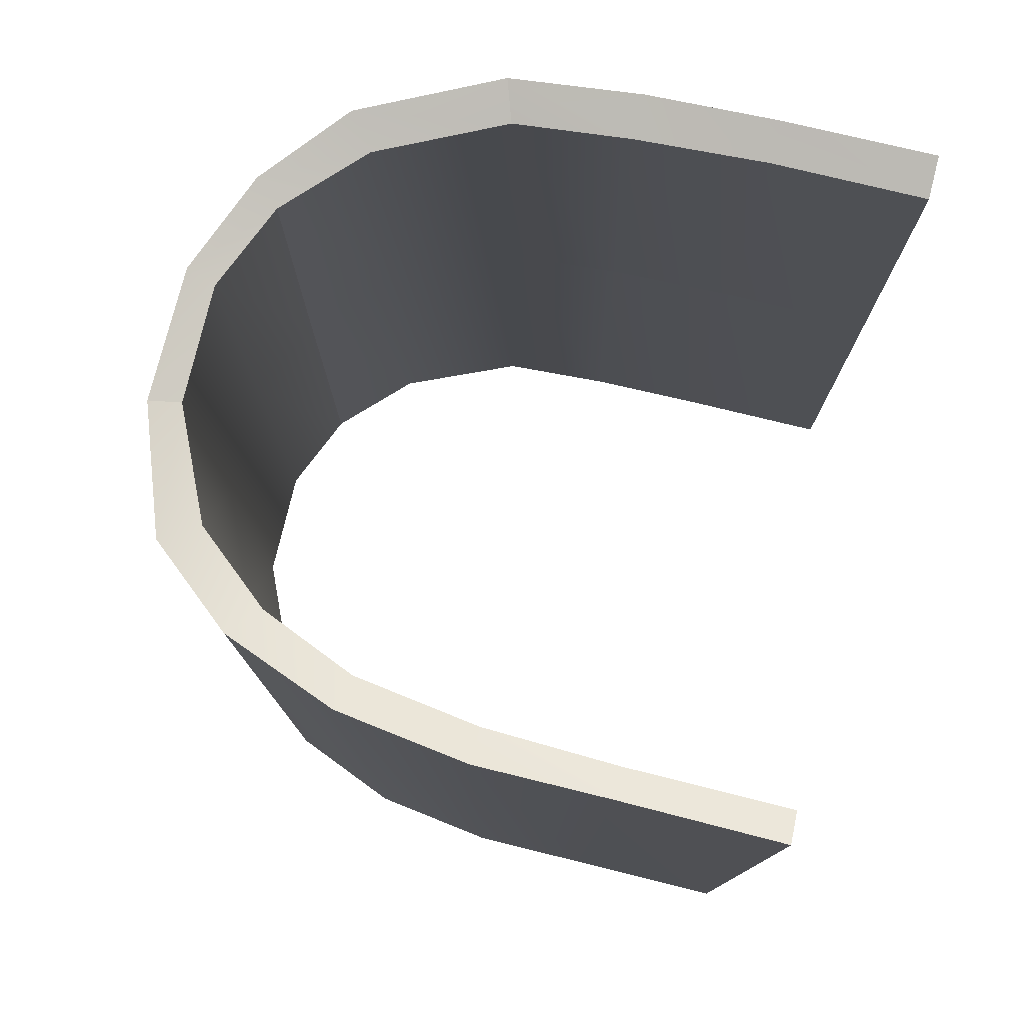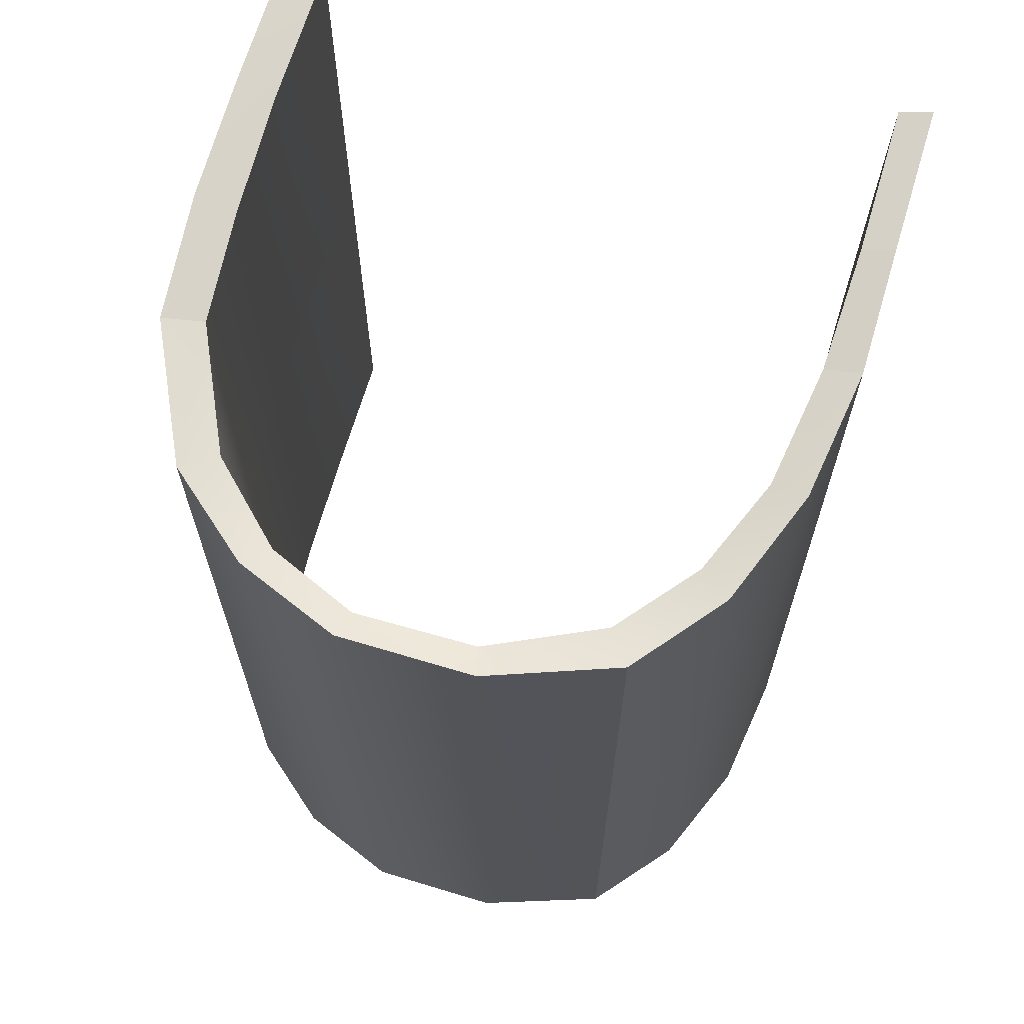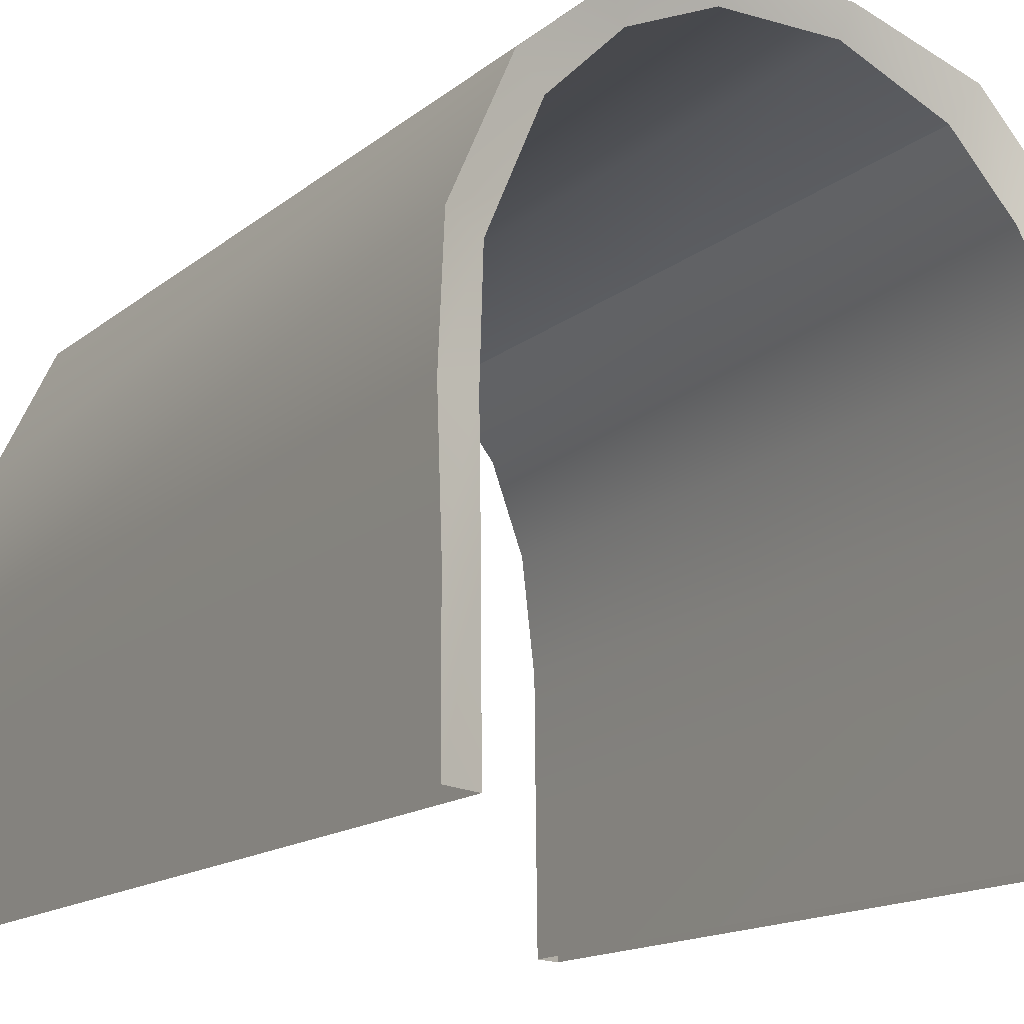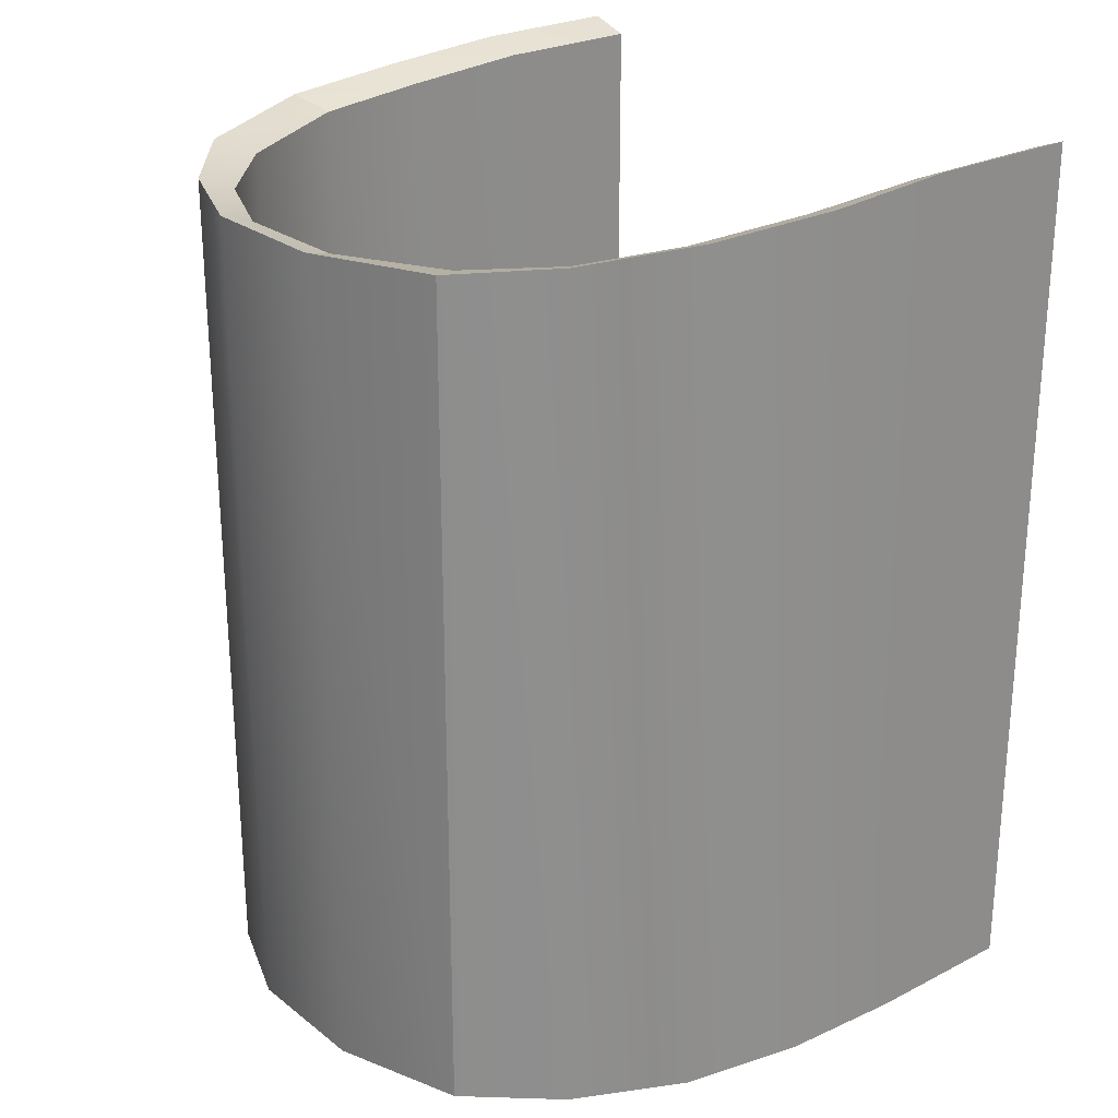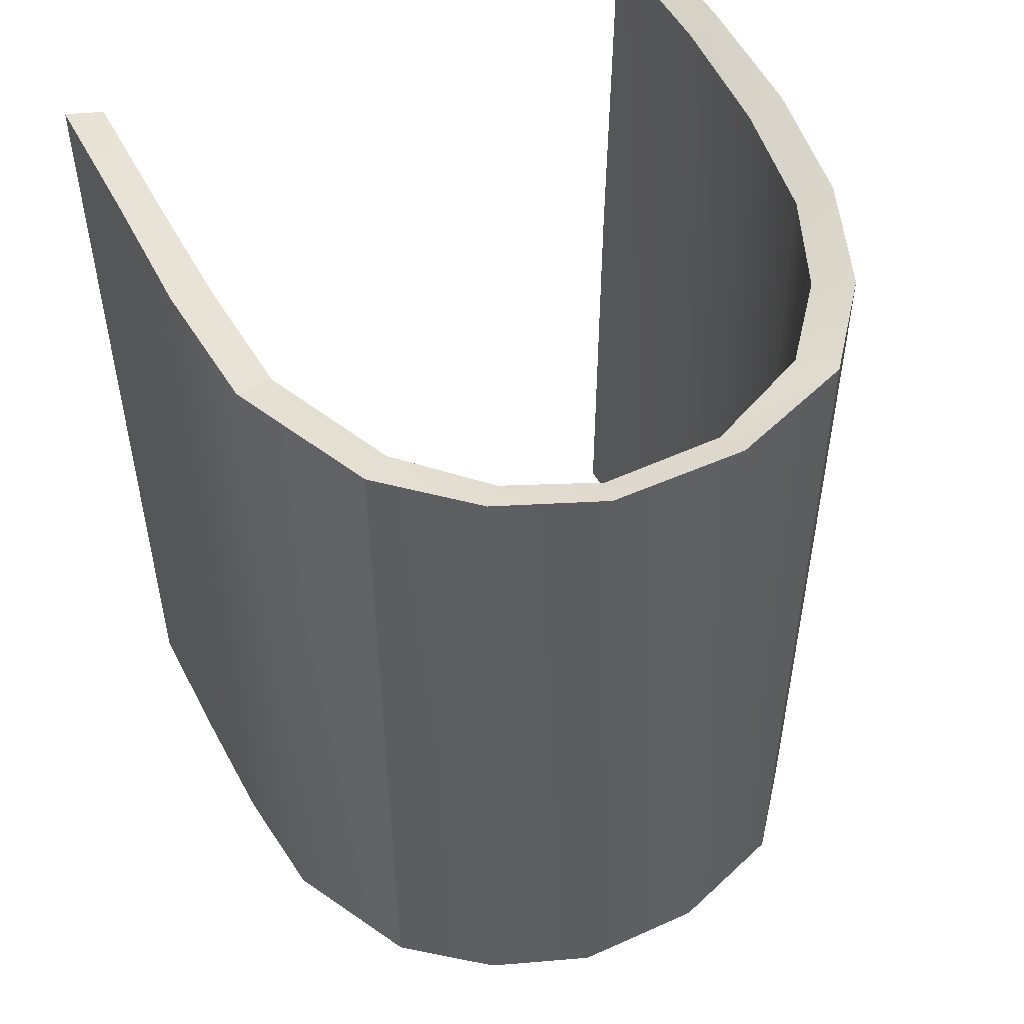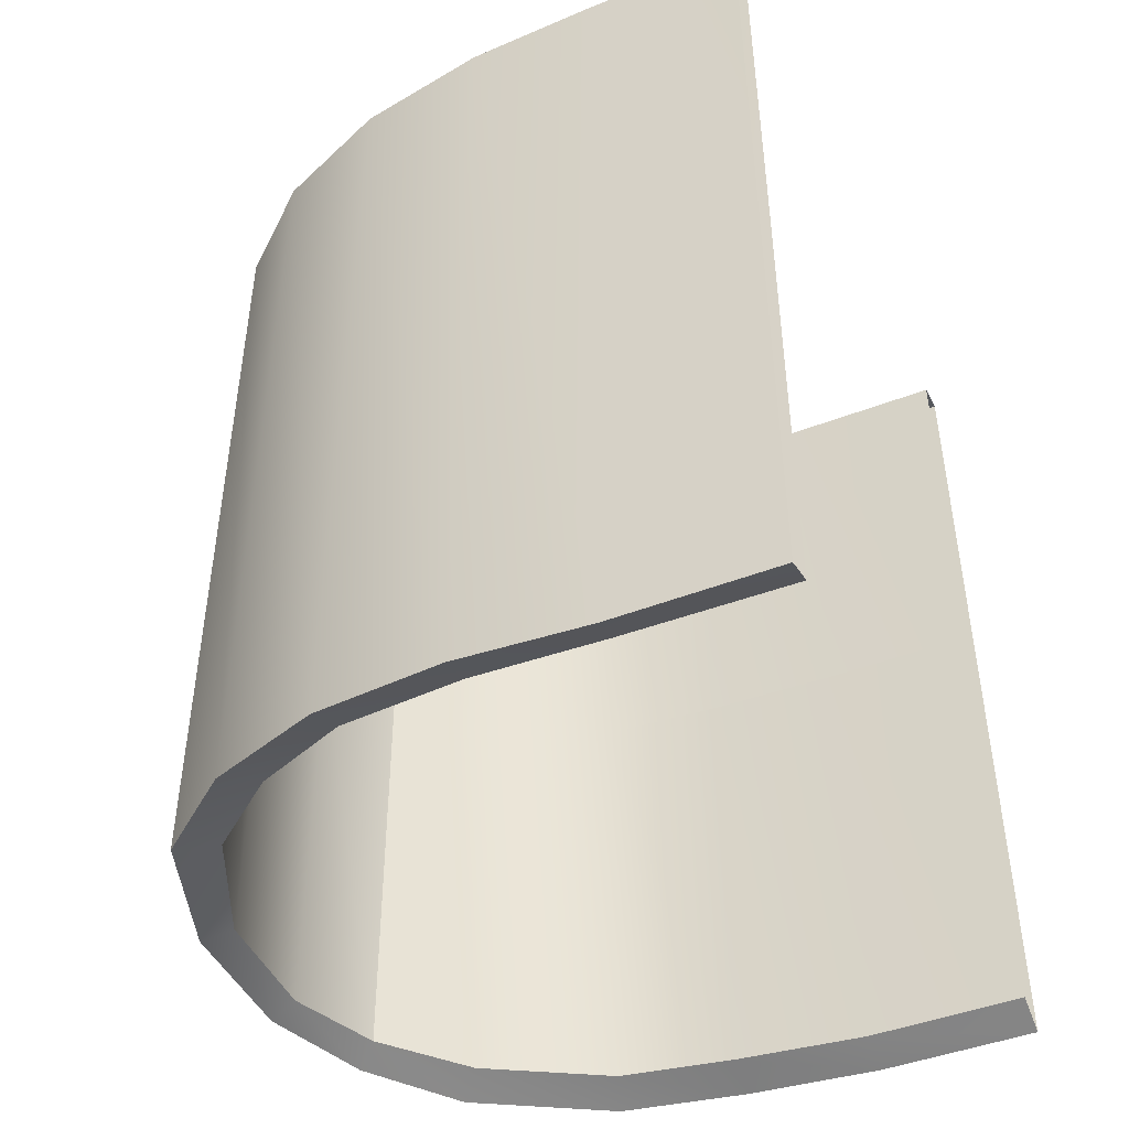
<metadata>
{"format":"obj","ext":"obj","renderer":"f3d","projection":"perspective","resolution":1024,"background":"white","views":[{"elev":77.6,"azim":-76.7,"up":"+Z"},{"elev":66.3,"azim":-164.1,"up":"+Z"},{"elev":-15.1,"azim":148.3,"up":"+Y"},{"elev":25.3,"azim":-130.1,"up":"+Z"},{"elev":50.4,"azim":152.9,"up":"+Z"},{"elev":-46.0,"azim":-66.6,"up":"+Z"}]}
</metadata>
<code>
g Tube03
v 9.801 50.42 -2.539
v -8.035 50.54 -113.1
v -8.035 50.73 -2.539
v 9.801 50.23 -113.1
v 9.801 50.23 -113.1
v -7.037 46.49 -111.7
v -8.035 50.54 -113.1
v 8.742 46.44 -111.7
v 8.742 46.44 -111.7
v -7.037 46.68 -53.67
v -7.037 46.49 -111.7
v 8.742 46.64 -53.67
v -7.037 46.68 -3.748
v 8.742 46.64 -3.748
v 8.742 46.64 -3.748
v -8.035 50.73 -2.539
v -7.037 46.68 -3.748
v 9.801 50.42 -2.539
v -24.9 44.93 -113.4
v -24.9 44.93 -2.132
v -21.72 40.09 -111.7
v -24.9 44.93 -113.4
v -21.72 40.09 -53.67
v -21.72 40.09 -111.7
v -21.72 40.09 -3.453
v -7.037 46.68 -3.748
v -24.9 44.93 -2.132
v -21.72 40.09 -3.453
v -8.035 50.73 -2.539
v -24.9 44.93 -2.132
v -34.4 33.7 -113.9
v -34.4 33.7 -1.301
v -24.9 44.93 -113.4
v -30.23 30.07 -112.3
v -34.4 33.7 -113.9
v -21.72 40.09 -111.7
v -30.23 30.07 -53.67
v -30.23 30.07 -112.3
v -21.72 40.09 -53.67
v -30.23 30.07 -2.941
v -21.72 40.09 -3.453
v -34.4 33.7 -1.301
v -30.23 30.07 -2.941
v -40.74 18.41 -115
v -40.5 18.41 -0.2149
v -36.19 17.4 -113.3
v -40.74 18.41 -115
v -36.19 17.4 -53.67
v -36.19 17.4 -113.3
v -35.73 17.32 -1.887
v -40.5 18.41 -0.2149
v -35.73 17.32 -1.887
v -43.3 0.8961 -116.1
v -43.22 0.9182 0.8711
v -38.55 0.7996 -114.4
v -43.3 0.8961 -116.1
v -38.55 0.7996 -53.67
v -38.55 0.7996 -114.4
v -38.38 0.7608 -0.8325
v -43.22 0.9182 0.8711
v -38.38 0.7608 -0.8325
v -43.4 -16.72 -117.2
v -43.47 -16.7 2
v -39.1 -16.63 -115.5
v -43.4 -16.72 -117.2
v -39.1 -16.63 -53.67
v -39.1 -16.63 -115.5
v -39.24 -16.66 0.2639
v -38.38 0.7608 -0.8325
v -43.47 -16.7 2
v -39.24 -16.66 0.2639
v -43.22 0.9182 0.8711
v -43.6 -38.17 -117.2
v -43.86 -38.14 2
v -38.99 -38.13 -115.5
v -43.6 -38.17 -117.2
v -38.99 -38.13 -53.67
v -38.99 -38.13 -115.5
v -39.5 -38.15 0.2639
v -39.24 -16.66 0.2639
v -43.86 -38.14 2
v -39.5 -38.15 0.2639
v -43.47 -16.7 2
v 44.5 -38.66 2
v 44.54 -18.41 -117.2
v 44.54 -18.41 2
v 44.5 -38.66 -117.2
v 44.5 -38.66 -117.2
v 39.38 -18.4 -115.5
v 44.54 -18.41 -117.2
v 39.25 -38.74 -115.5
v 39.25 -38.74 -115.5
v 39.38 -18.4 -53.67
v 39.38 -18.4 -115.5
v 39.25 -38.74 -53.67
v 39.38 -18.4 0.2639
v 39.38 -18.4 -53.67
v 39.25 -38.74 0.264
v 39.25 -38.74 0.264
v 44.54 -18.41 2
v 39.38 -18.4 0.2639
v 44.5 -38.66 2
v 44.5 -0.8968 -116.1
v 44.5 -0.8968 0.8711
v 38.97 -0.8003 -114.4
v 44.5 -0.8968 -116.1
v 38.97 -0.8003 -53.67
v 38.97 -0.8003 -114.4
v 38.97 -0.8003 -0.8325
v 38.97 -0.8003 -53.67
v 44.5 -0.8968 0.8711
v 38.97 -0.8003 -0.8325
v 43.12 16.53 -115
v 43.12 16.72 -0.2148
v 37.89 14.73 -113.3
v 43.12 16.53 -115
v 37.89 14.92 -53.67
v 37.89 14.73 -113.3
v 37.89 14.92 -1.887
v 43.12 16.72 -0.2148
v 37.89 14.92 -1.887
v 34.64 34.97 -113.9
v 34.64 35.17 -1.301
v 30.34 31.49 -112.3
v 34.64 34.97 -113.9
v 30.34 31.69 -53.67
v 30.34 31.49 -112.3
v 30.34 31.69 -2.941
v 37.89 14.92 -1.887
v 34.64 35.17 -1.301
v 30.34 31.69 -2.941
v 43.12 16.72 -0.2148
v 34.64 35.17 -1.301
v 23.43 44.59 -113.4
v 23.43 44.79 -2.132
v 34.64 34.97 -113.9
v 20.39 41.33 -111.7
v 23.43 44.59 -113.4
v 20.39 41.52 -53.67
v 20.39 41.33 -111.7
v 20.39 41.52 -3.453
v 23.43 44.79 -2.132
v 20.39 41.52 -3.453
v 20.39 41.33 -111.7
v 20.39 41.52 -53.67
v 20.39 41.52 -3.453
f 3 1 2
f 2 1 4
f 7 5 6
f 6 5 8
f 11 9 10
f 10 9 12
f 10 12 13
f 13 12 14
f 17 15 16
f 16 15 18
f 20 3 19
f 19 3 2
f 22 7 21
f 21 7 6
f 24 11 23
f 23 11 10
f 23 10 25
f 25 10 13
f 28 26 27
f 27 26 29
f 32 30 31
f 31 30 33
f 35 22 34
f 34 22 21
f 38 36 37
f 37 36 39
f 37 39 40
f 40 39 41
f 43 28 42
f 42 28 27
f 45 32 44
f 44 32 31
f 47 35 46
f 46 35 34
f 49 38 48
f 48 38 37
f 48 37 50
f 50 37 40
f 52 43 51
f 51 43 42
f 54 45 53
f 53 45 44
f 56 47 55
f 55 47 46
f 58 49 57
f 57 49 48
f 57 48 59
f 59 48 50
f 61 52 60
f 60 52 51
f 63 54 62
f 62 54 53
f 65 56 64
f 64 56 55
f 67 58 66
f 66 58 57
f 66 57 68
f 68 57 59
f 71 69 70
f 70 69 72
f 74 63 73
f 73 63 62
f 76 65 75
f 75 65 64
f 78 67 77
f 77 67 66
f 77 66 79
f 79 66 68
f 82 80 81
f 81 80 83
f 86 84 85
f 85 84 87
f 90 88 89
f 89 88 91
f 94 92 93
f 93 92 95
f 97 95 96
f 96 95 98
f 101 99 100
f 100 99 102
f 104 86 103
f 103 86 85
f 106 90 105
f 105 90 89
f 108 94 107
f 107 94 93
f 110 97 109
f 109 97 96
f 112 101 111
f 111 101 100
f 114 104 113
f 113 104 103
f 116 106 115
f 115 106 105
f 118 108 117
f 117 108 107
f 117 110 119
f 119 110 109
f 121 112 120
f 120 112 111
f 123 114 122
f 122 114 113
f 125 116 124
f 124 116 115
f 127 118 126
f 126 118 117
f 126 117 128
f 128 117 119
f 131 129 130
f 130 129 132
f 135 133 134
f 134 133 136
f 138 125 137
f 137 125 124
f 140 127 139
f 139 127 126
f 139 126 141
f 141 126 128
f 143 131 142
f 142 131 130
f 1 135 4
f 4 135 134
f 5 138 8
f 8 138 137
f 9 144 12
f 12 144 145
f 12 145 14
f 14 145 146
f 15 143 18
f 18 143 142

</code>
